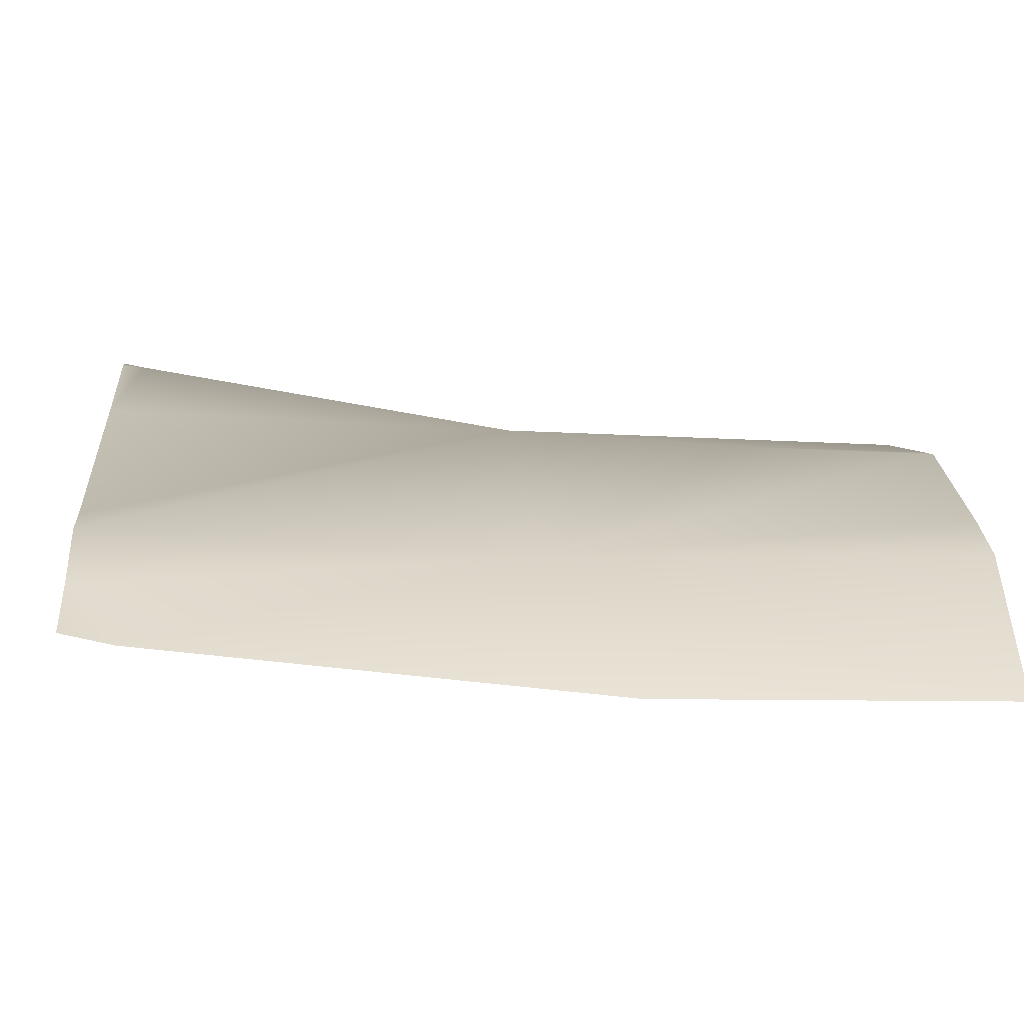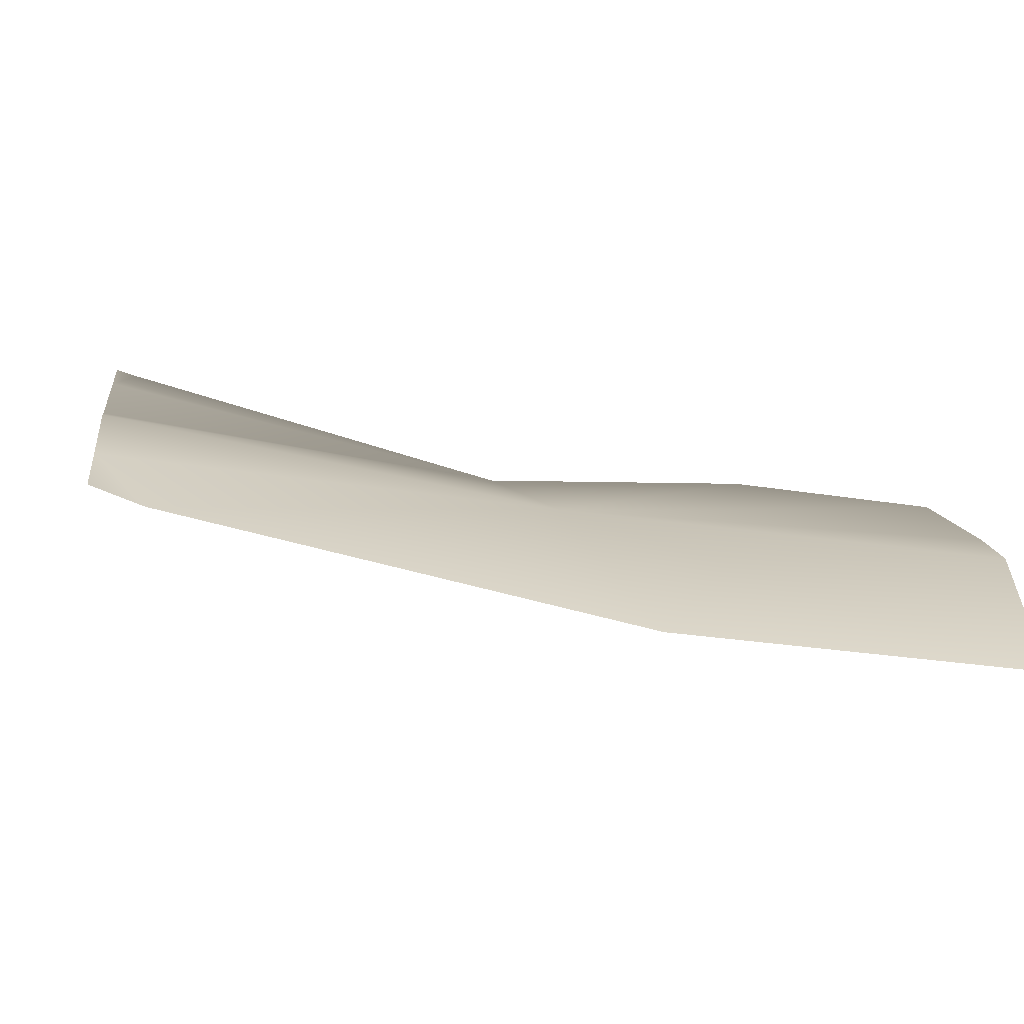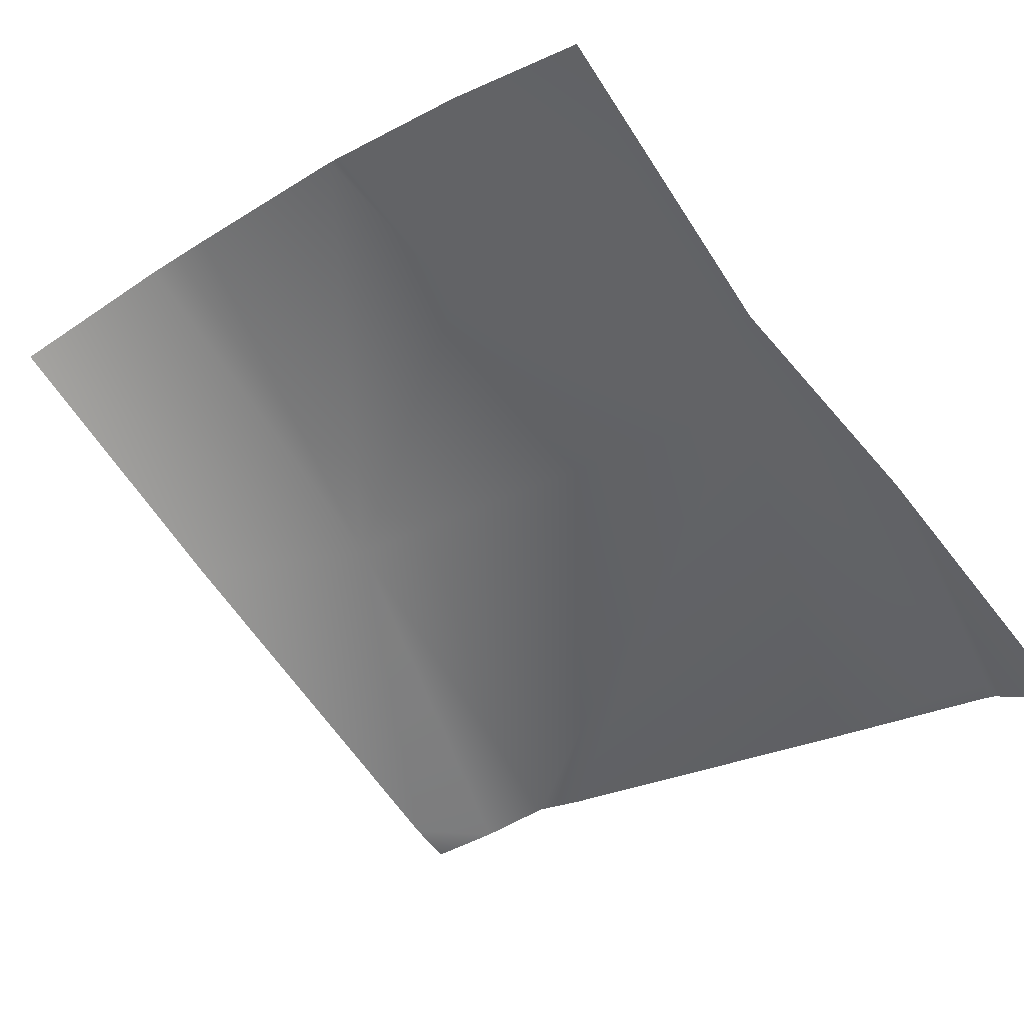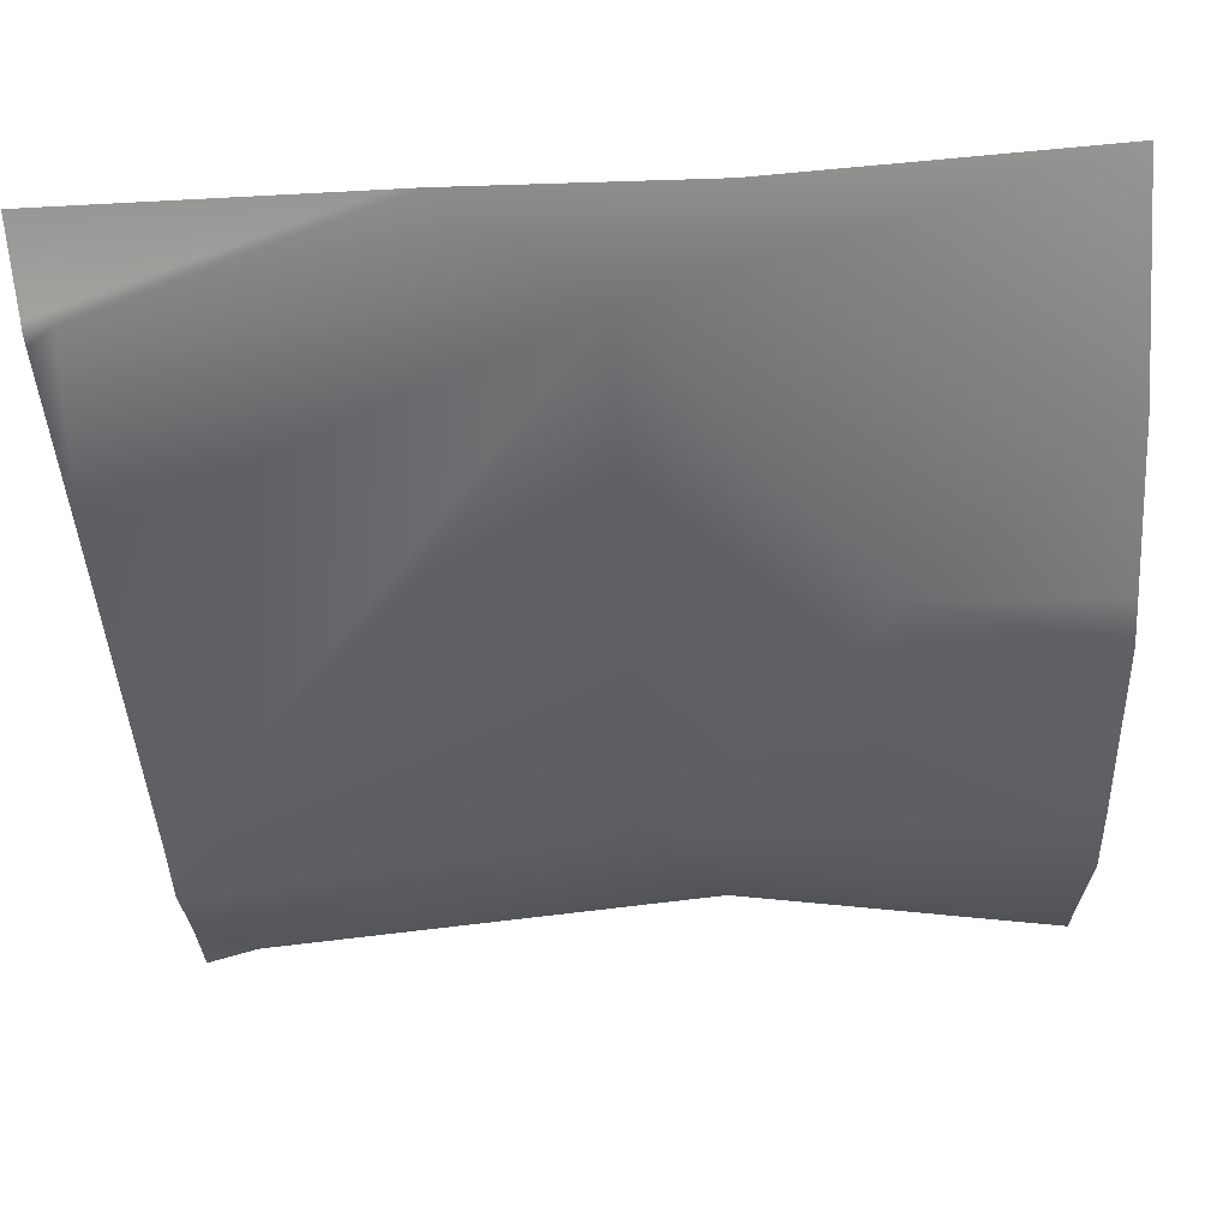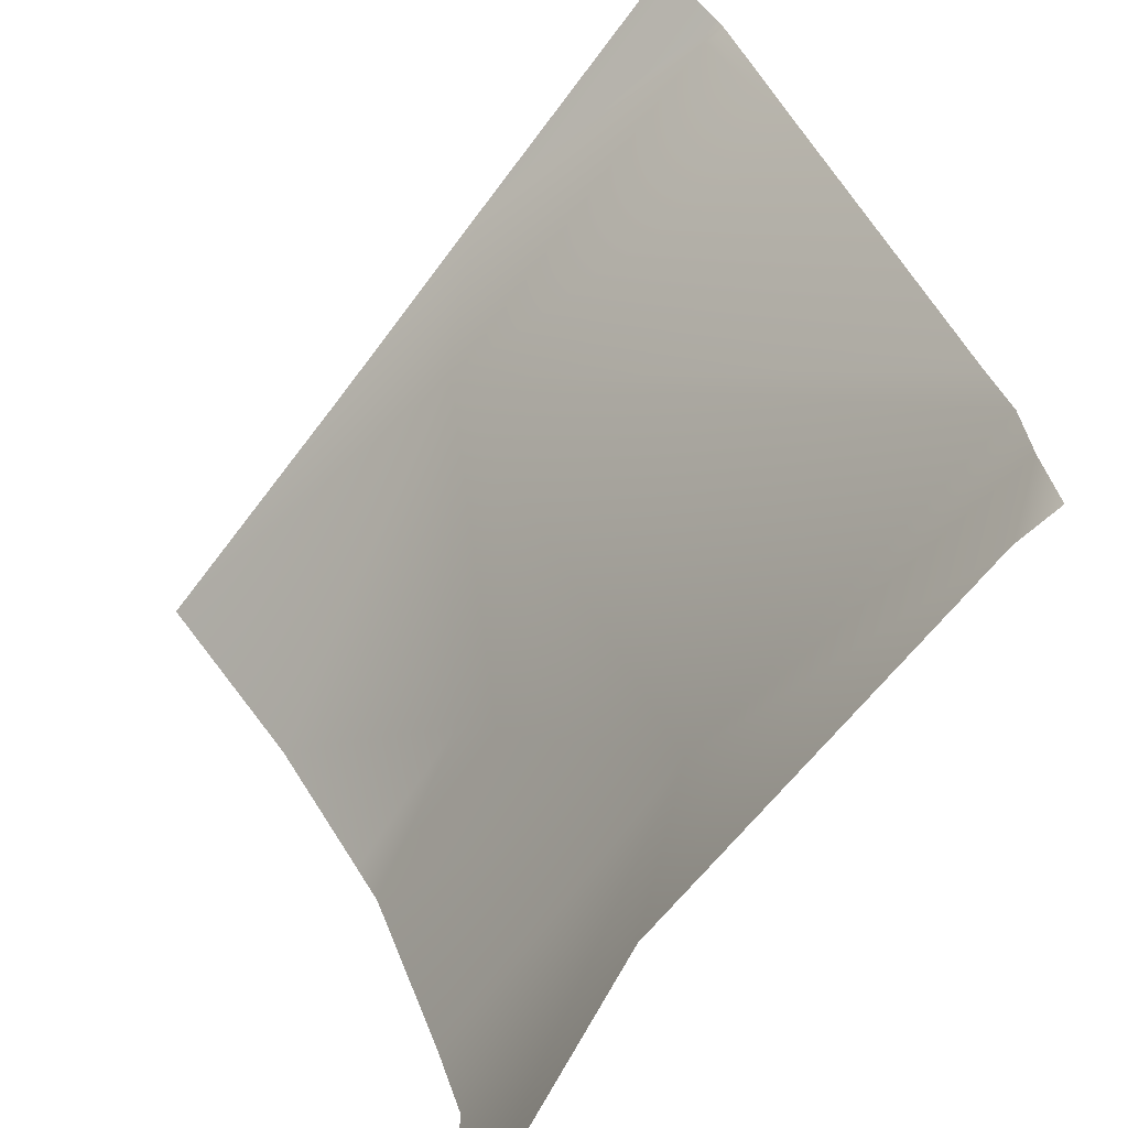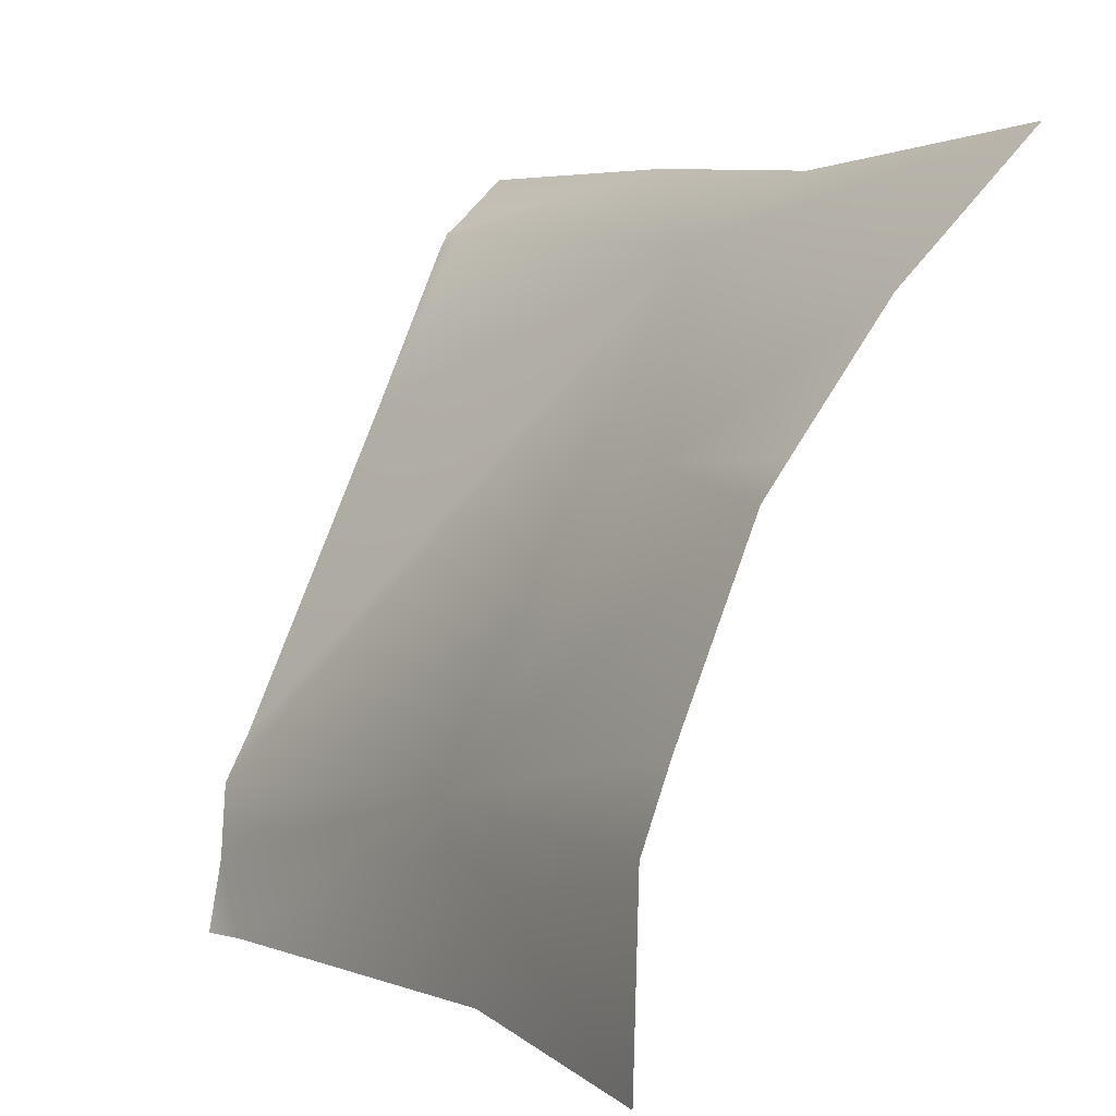
<metadata>
{"format":"obj","ext":"obj","renderer":"f3d","projection":"perspective","resolution":1024,"background":"white","views":[{"elev":-48.2,"azim":-7.7,"up":"+Y"},{"elev":-58.7,"azim":-15.5,"up":"+Y"},{"elev":-66.1,"azim":124.6,"up":"+Z"},{"elev":69.0,"azim":-6.0,"up":"+Y"},{"elev":-66.3,"azim":-127.8,"up":"+Y"},{"elev":1.3,"azim":56.4,"up":"+Y"}]}
</metadata>
<code>
v -10.48 -6.354 16.06
v -1.27 -6.333 15.95
v -2.884 7.769 10.05
v 1.578 3.411 13.87
v -3.024 -2.667 15.74
v -11.5 8.734 10.01
v 5.332 -6.71 17.17
v 5.329 -2.829 17.04
v 5.571 6.219 12.07
v 5.496 3.449 14.22
v 5.371 -1.246 16.45
v 5.654 9.272 8.846
v 5.476 2.71 14.78
v -11.87 4.828 11.89
v -11.65 -2.175 15.21
v -11.99 8.781 10.03
v -11.99 8.491 10.2
v -11.56 -4.824 15.92
v -11.5 -6.357 16.24
v -11.99 8.837 9.935
v -11.62 -3.224 15.78
v -12.01 10.06 8.651
v -0.8364 9.101 8.737
v -5.658 9.647 8.711
v -6.124 9.678 8.706
f 8 5 7
f 11 5 8
f 1 2 5
f 17 6 16
f 14 6 17
f 19 1 18
f 4 3 5
f 16 6 20
f 10 4 13
f 9 4 10
f 12 3 9
f 13 5 11
f 3 6 14
f 21 3 15
f 22 20 25
f 18 5 21
f 12 23 3
f 9 3 4
f 13 4 5
f 7 5 2
f 18 1 5
f 21 5 3
f 14 15 3
f 24 3 23
f 25 6 24
f 24 6 3
f 25 20 6

</code>
